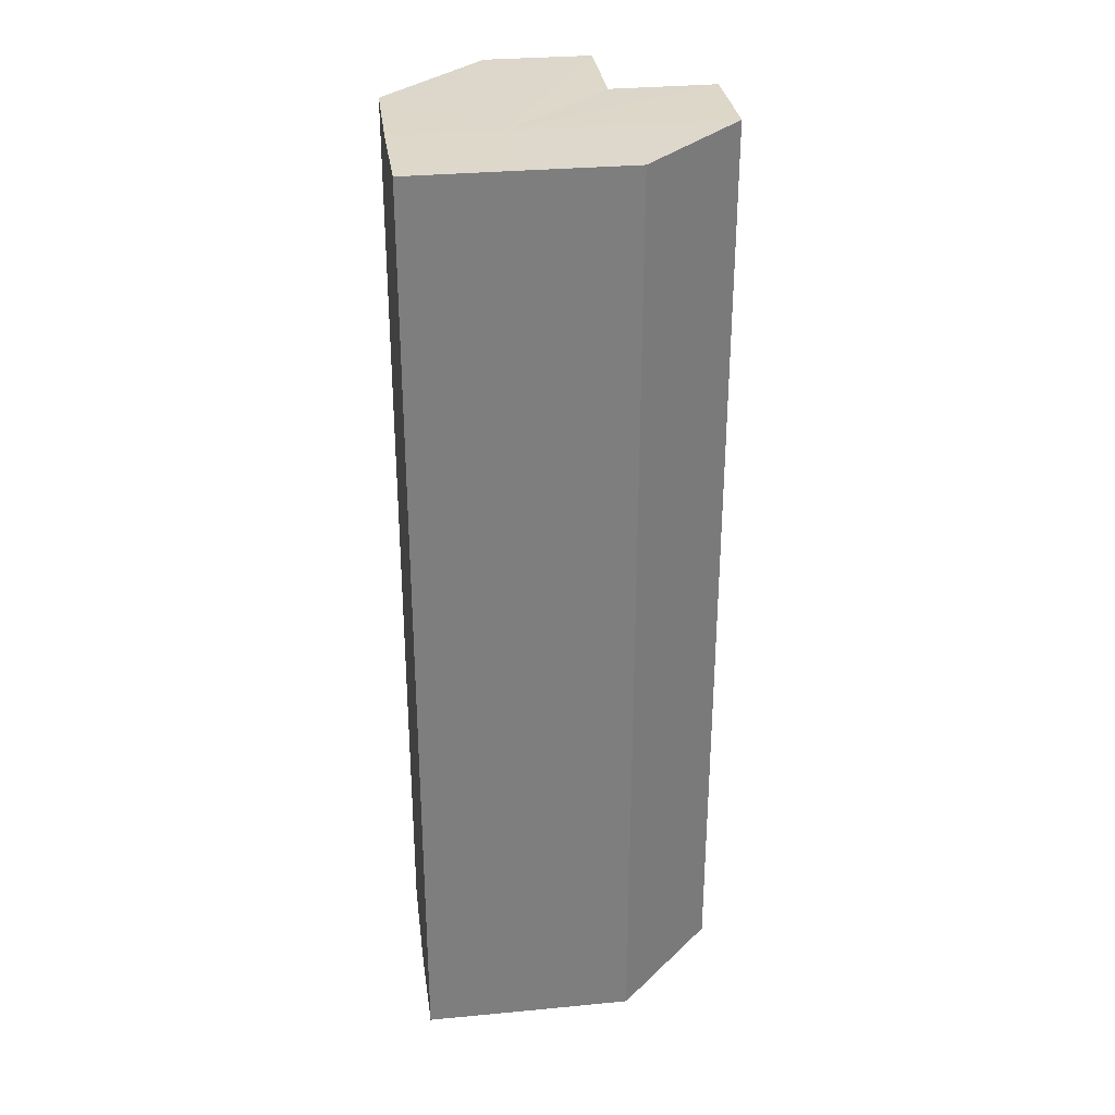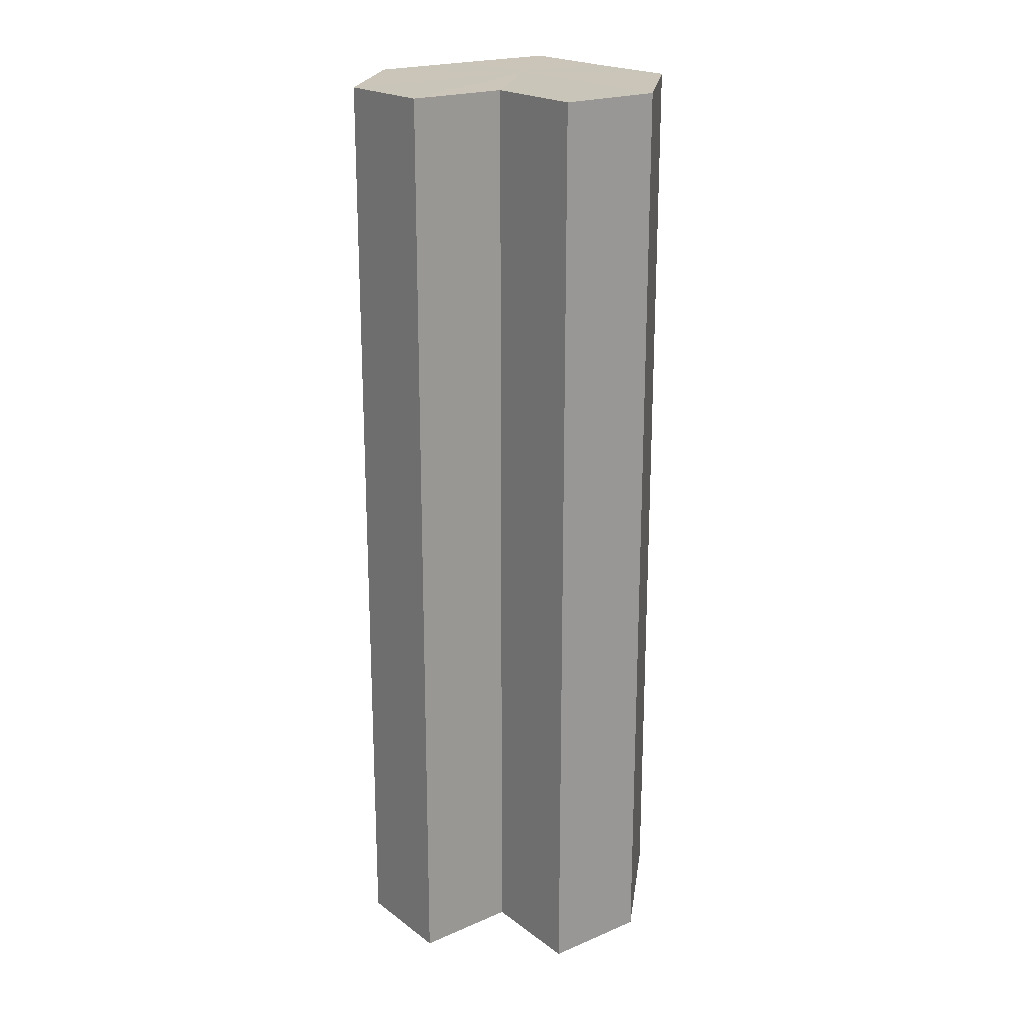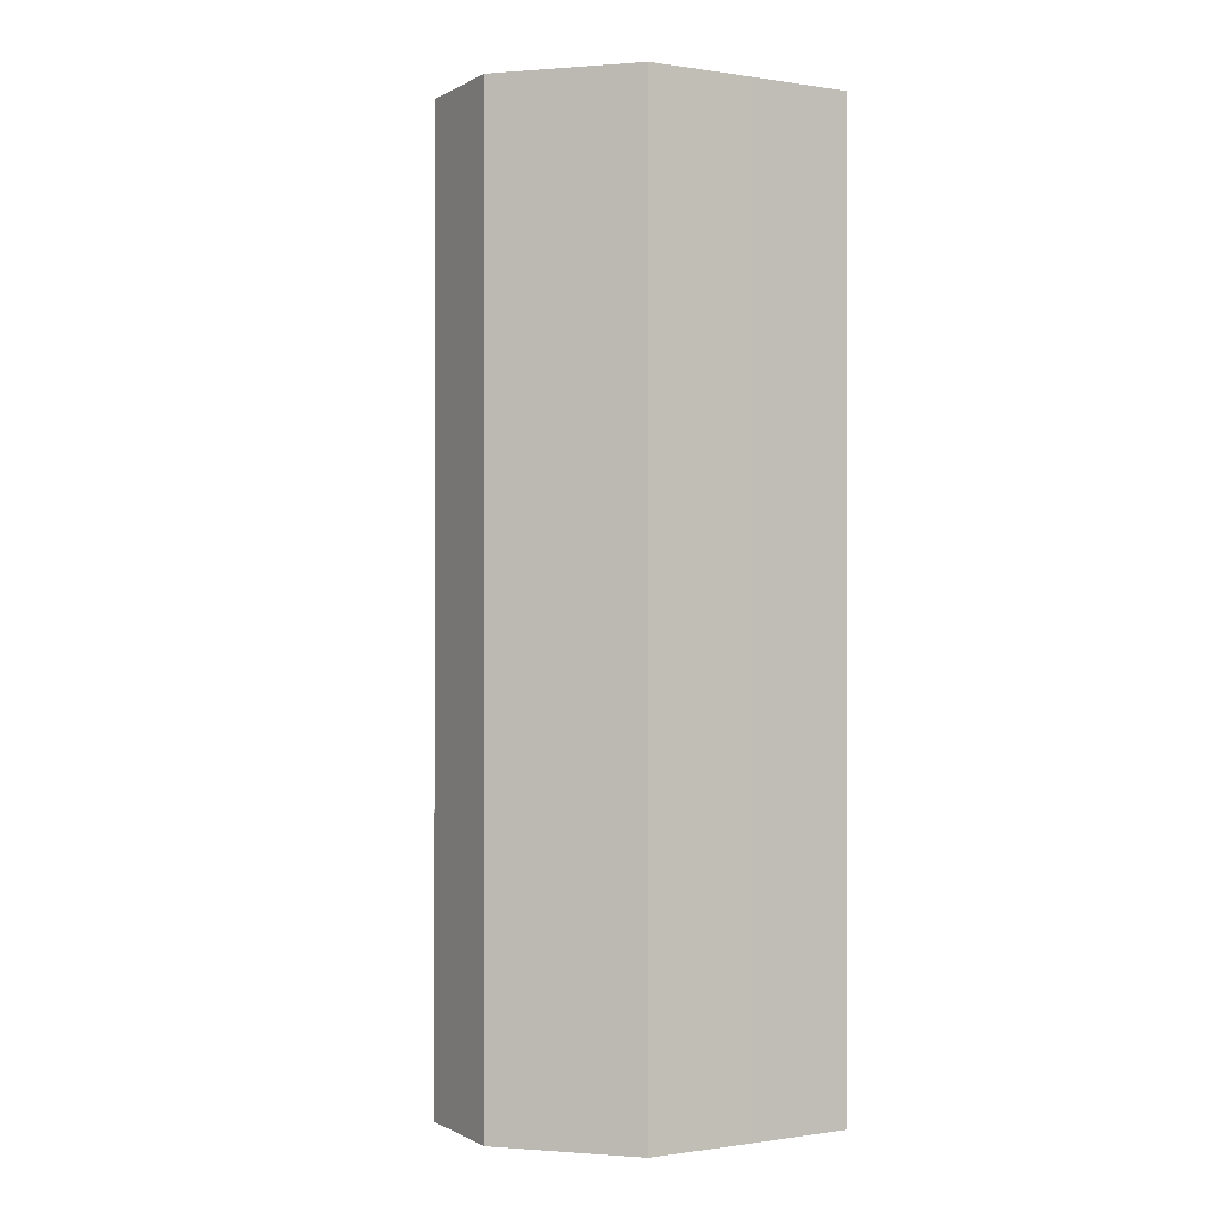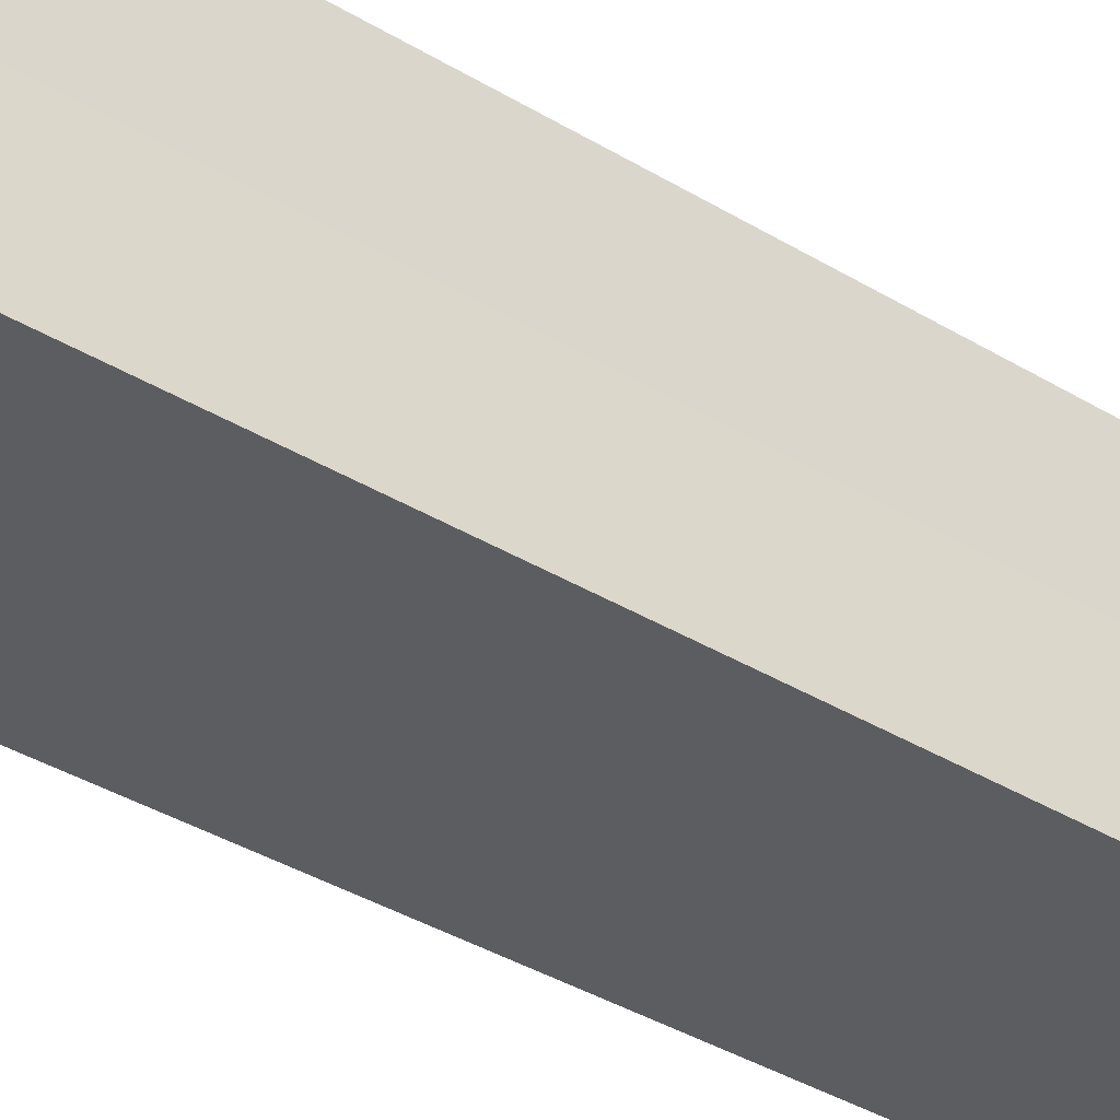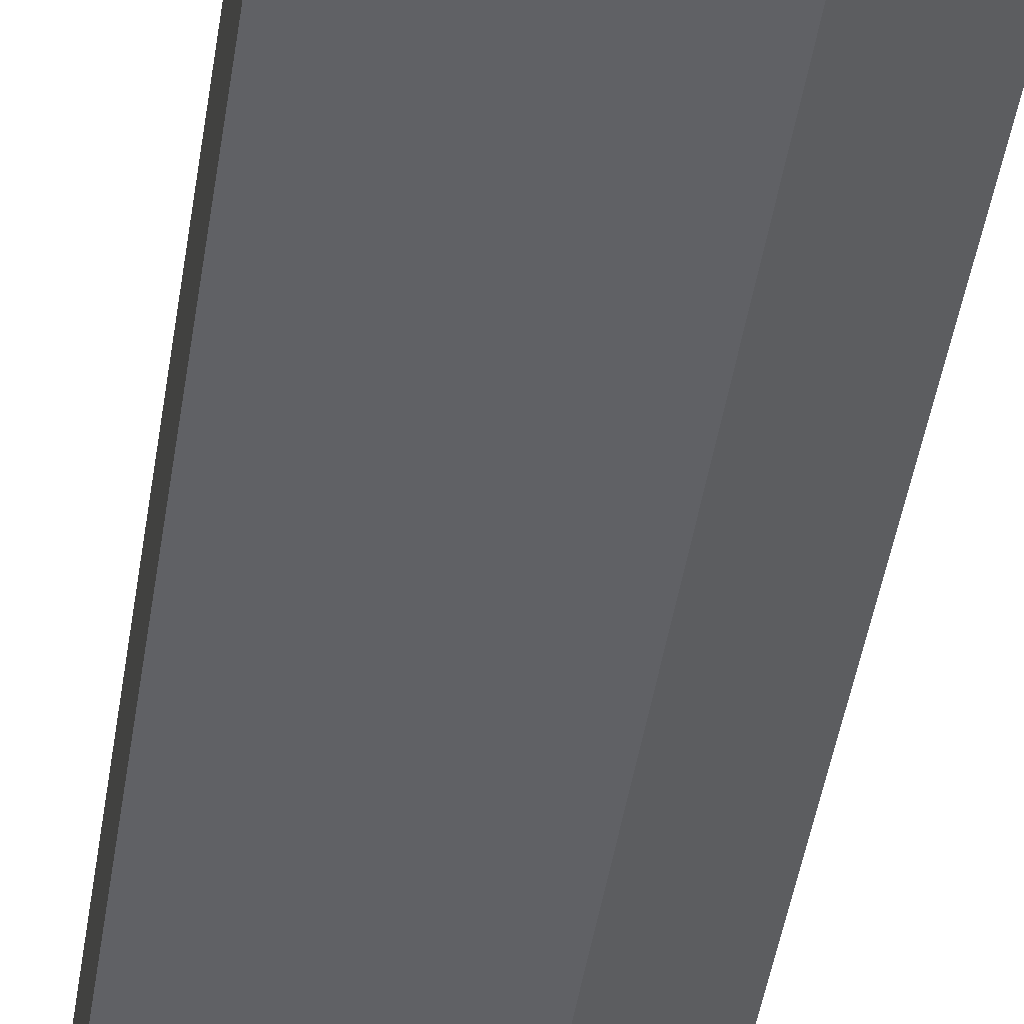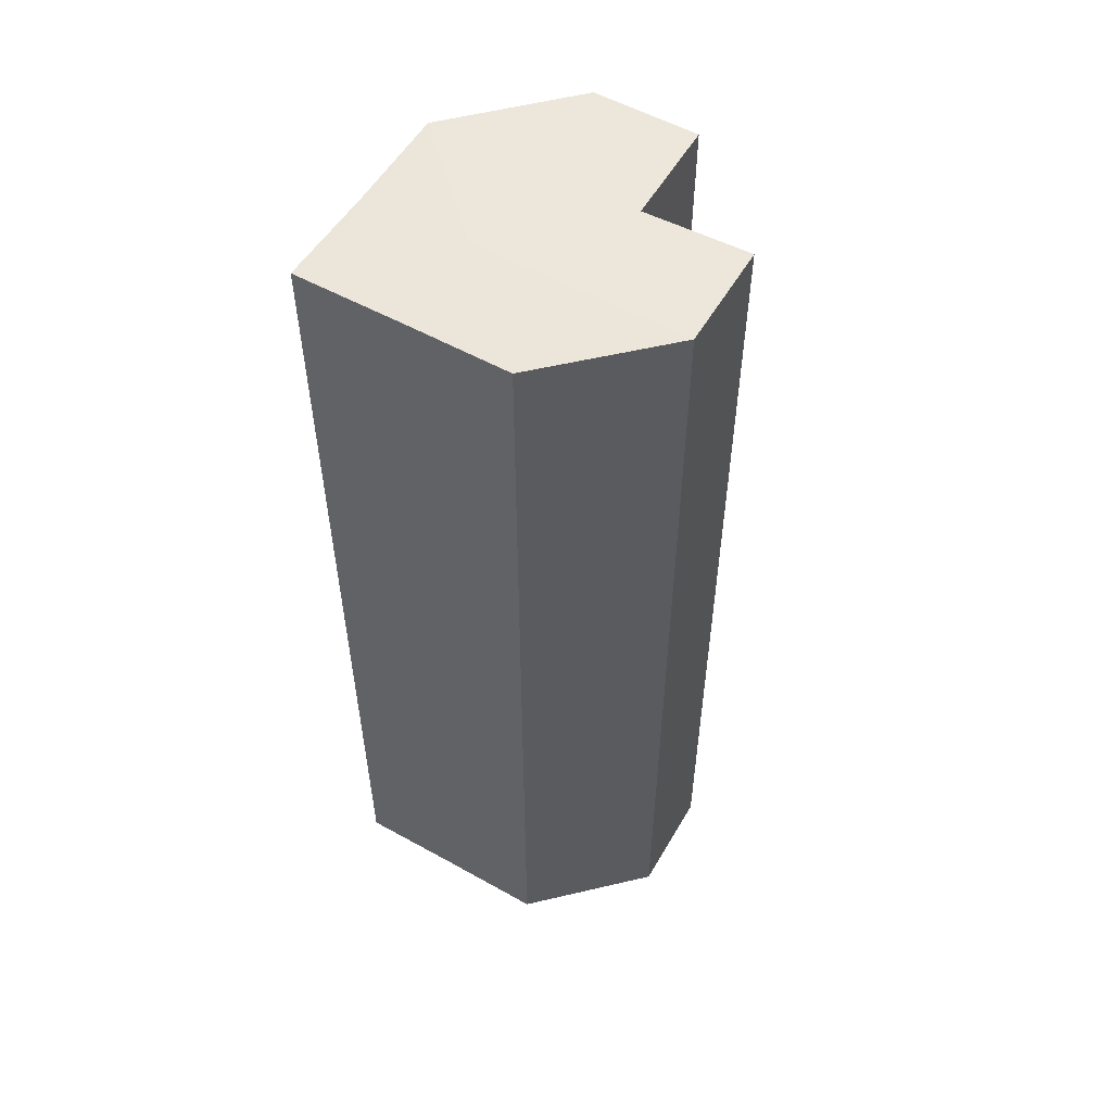
<metadata>
{"format":"obj","ext":"obj","renderer":"f3d","projection":"perspective","resolution":1024,"background":"white","views":[{"elev":30.9,"azim":82.5,"up":"+Z"},{"elev":20.5,"azim":-127.1,"up":"+Z"},{"elev":-0.3,"azim":-29.1,"up":"+Z"},{"elev":-37.3,"azim":52.1,"up":"+Y"},{"elev":-49.8,"azim":170.7,"up":"+Y"},{"elev":54.1,"azim":120.1,"up":"+Z"}]}
</metadata>
<code>
o 10105
v 2249 1880 17.15
v 2249 1880 17.15
v 2249 1880 17.06
v 2249 1880 17.15
v 2249 1880 17.06
v 2249 1880 17.15
v 2249 1880 17.06
v 2249 1880 17.15
v 2249 1880 17.06
v 2249 1880 17.15
v 2249 1880 17.06
v 2249 1880 17.15
v 2249 1880 17.06
v 2249 1880 17.15
v 2249 1880 17.06
v 2249 1880 17.15
v 2249 1880 17.06
v 2249 1880 17.15
v 2249 1880 17.15
v 2249 1880 17.15
v 2249 1880 17.15
v 2249 1880 17.15
v 2249 1880 17.15
v 2249 1880 17.15
v 2249 1880 17.15
v 2249 1880 17.15
v 2249 1880 17.15
v 2249 1880 17.06
v 2249 1880 17.06
v 2249 1880 17.15
v 2249 1880 17.15
v 2249 1880 17.06
v 2249 1880 17.06
v 2249 1880 17.06
v 2249 1880 17.06
v 2249 1880 17.15
v 2249 1880 17.15
v 2249 1880 17.06
v 2249 1880 17.15
v 2249 1880 17.06
v 2249 1880 17.15
v 2249 1880 17.06
v 2249 1880 17.15
v 2249 1880 17.15
v 2249 1880 17.15
v 2249 1880 17.15
v 2249 1880 17.06
v 2249 1880 17.15
v 2249 1880 17.06
v 2249 1880 17.15
v 2249 1880 17.06
v 2249 1880 17.06
v 2249 1880 17.06
v 2249 1880 17.06
v 2249 1880 17.06
v 2249 1880 17.06
v 2249 1880 17.06
v 2249 1880 17.06
v 2249 1880 17.06
v 2249 1880 17.06
v 2249 1880 17.06
v 2249 1880 17.06
f 1 2 3
f 4 1 5
f 6 4 7
f 8 6 9
f 9 10 11
f 11 12 13
f 13 14 15
f 15 16 17
f 18 16 19
f 18 20 16
f 18 19 21
f 18 22 20
f 18 21 23
f 18 24 22
f 18 23 25
f 18 26 24
f 18 25 27
f 18 27 26
f 28 25 29
f 30 31 28
f 32 26 33
f 34 27 35
f 36 37 34
f 38 39 32
f 40 41 38
f 42 43 40
f 44 45 42
f 45 46 47
f 46 48 49
f 48 50 51
f 52 53 54
f 52 55 53
f 52 54 56
f 52 57 55
f 52 56 58
f 52 59 57
f 52 58 60
f 52 61 59
f 52 60 62
f 52 62 61

</code>
